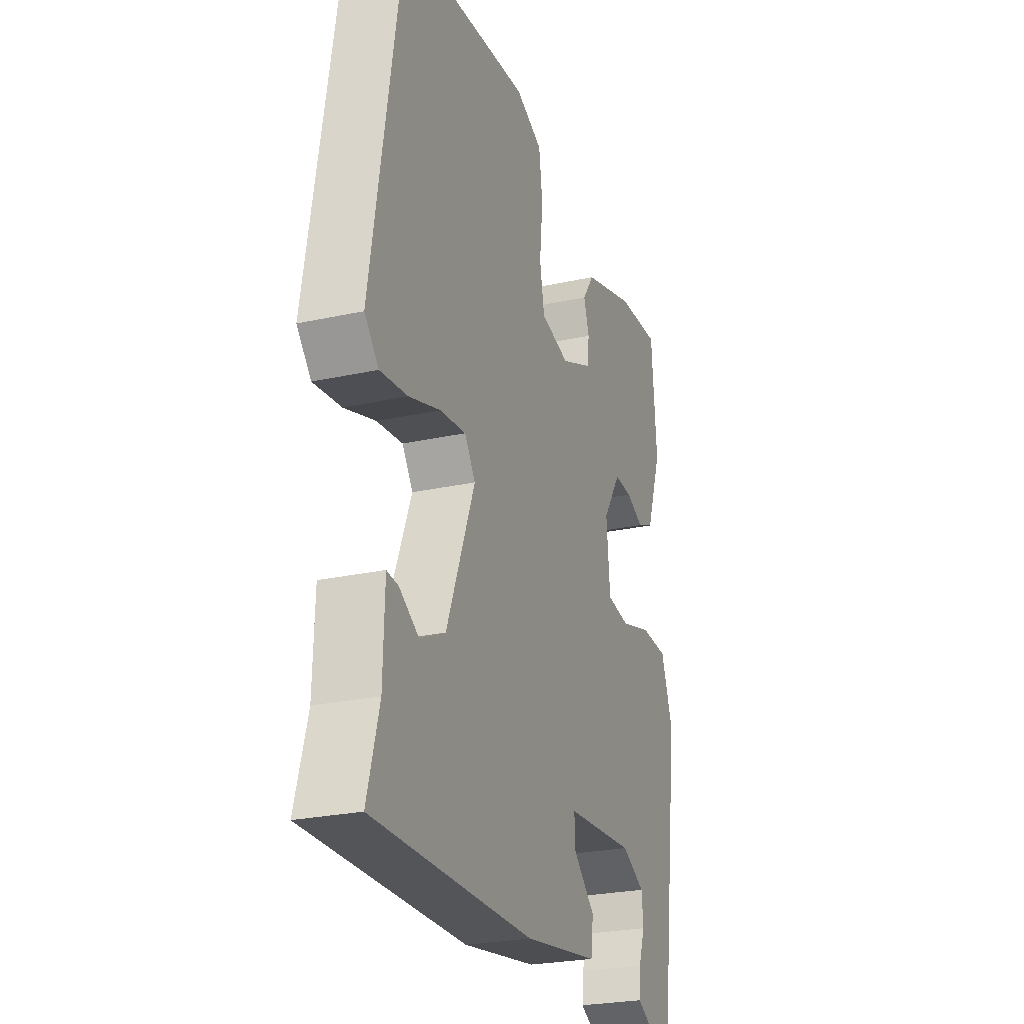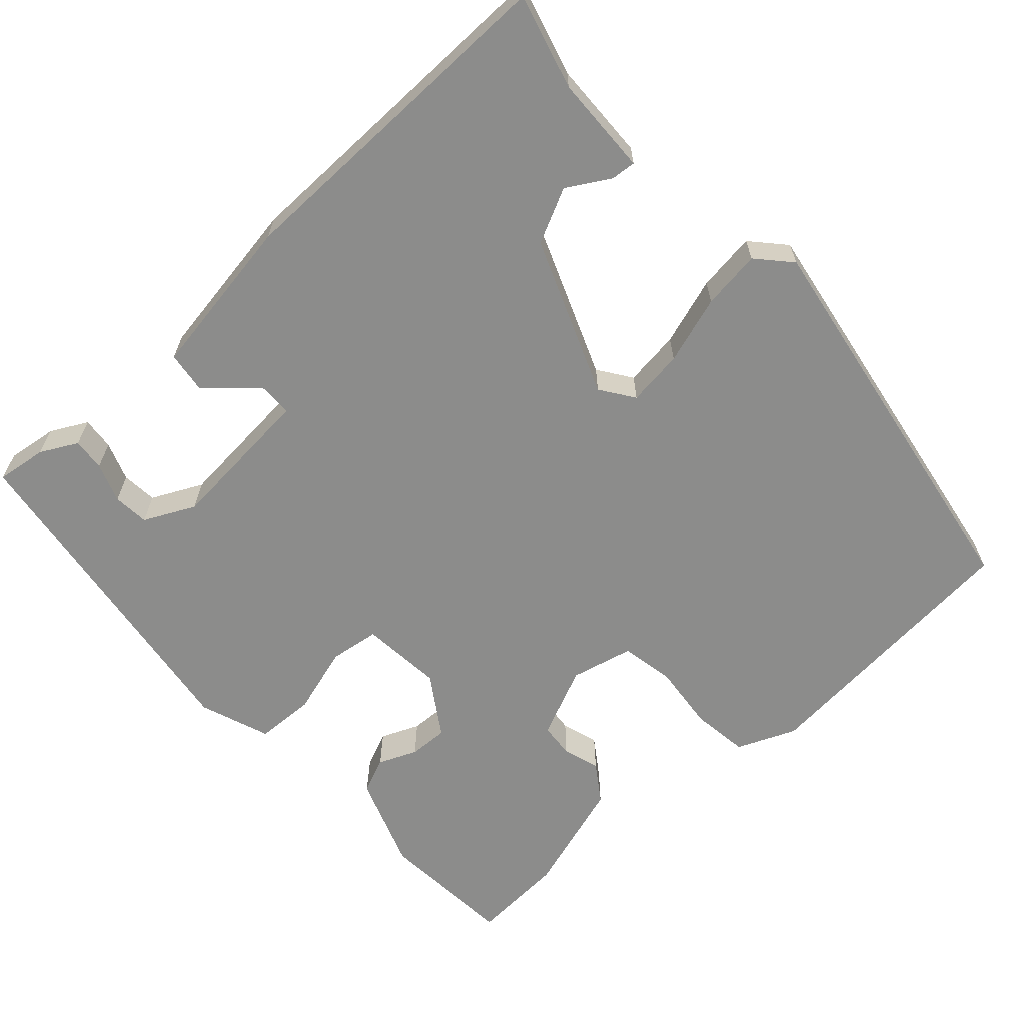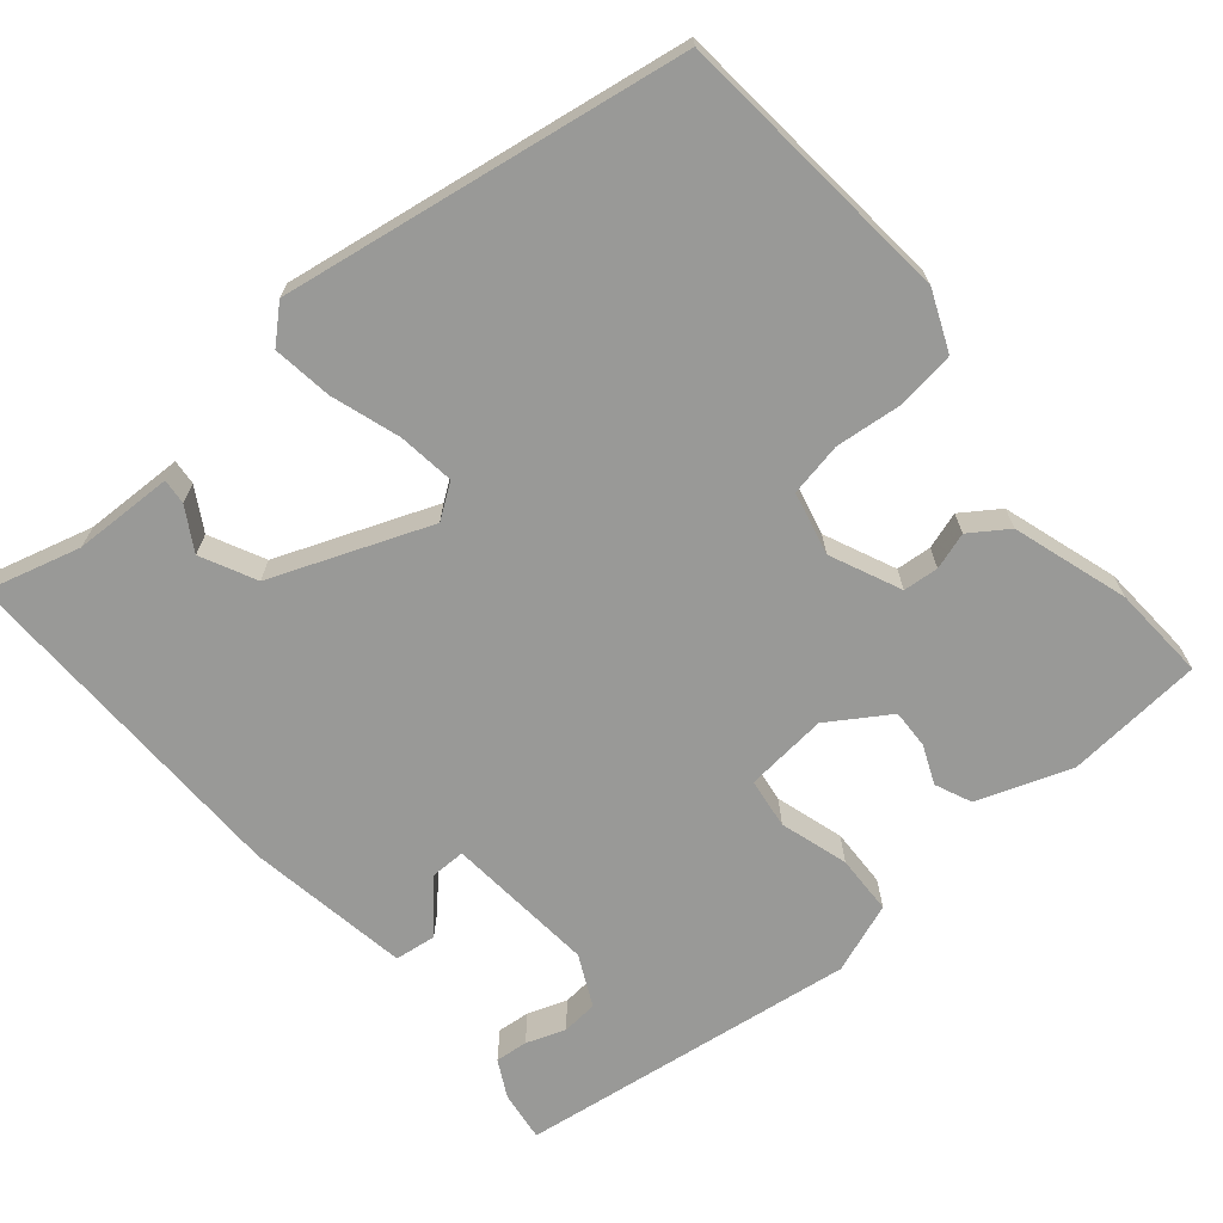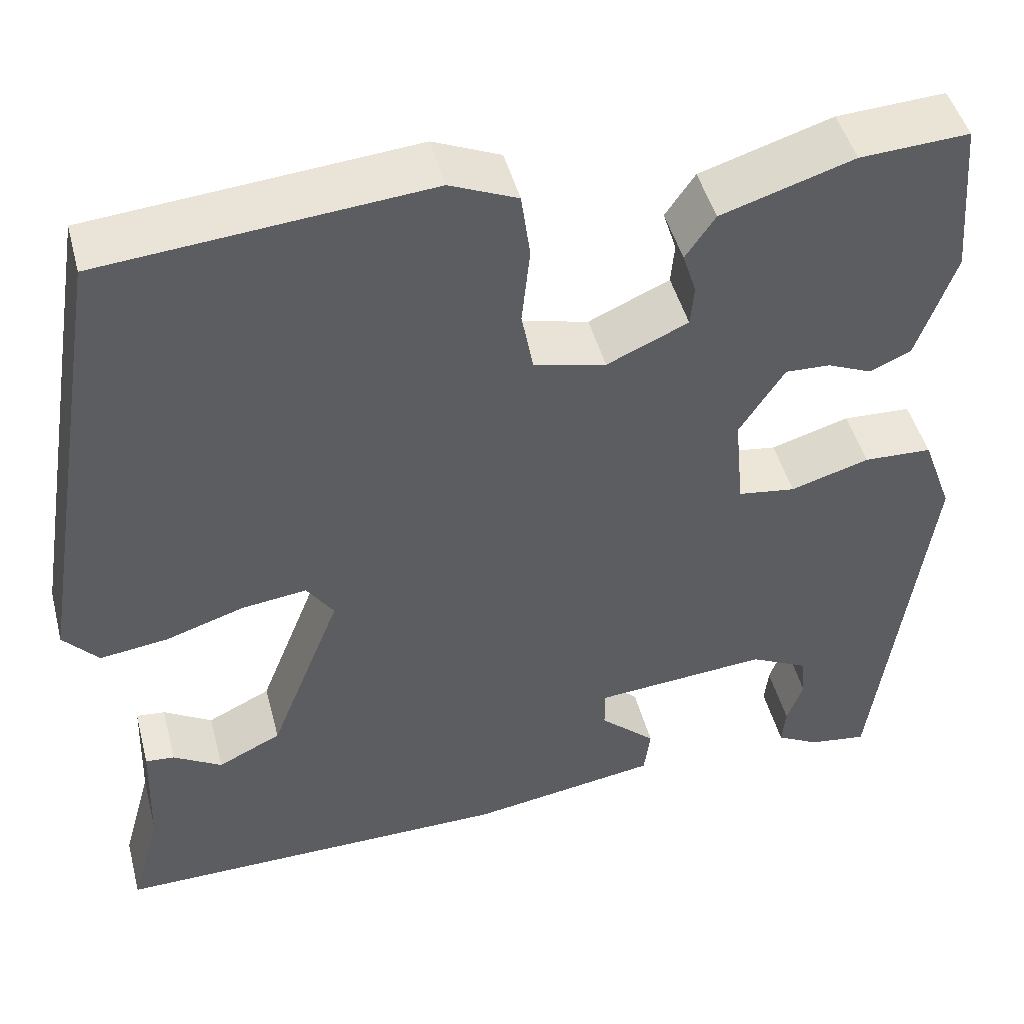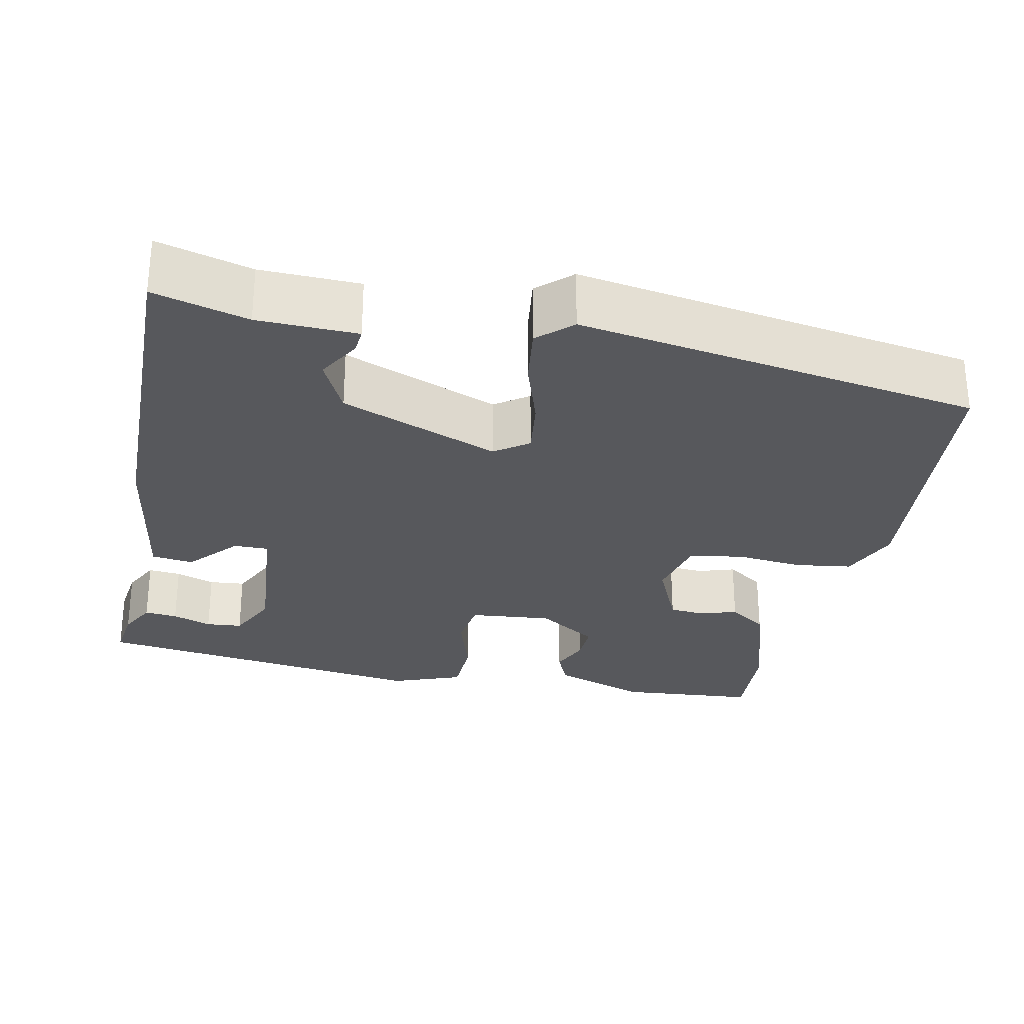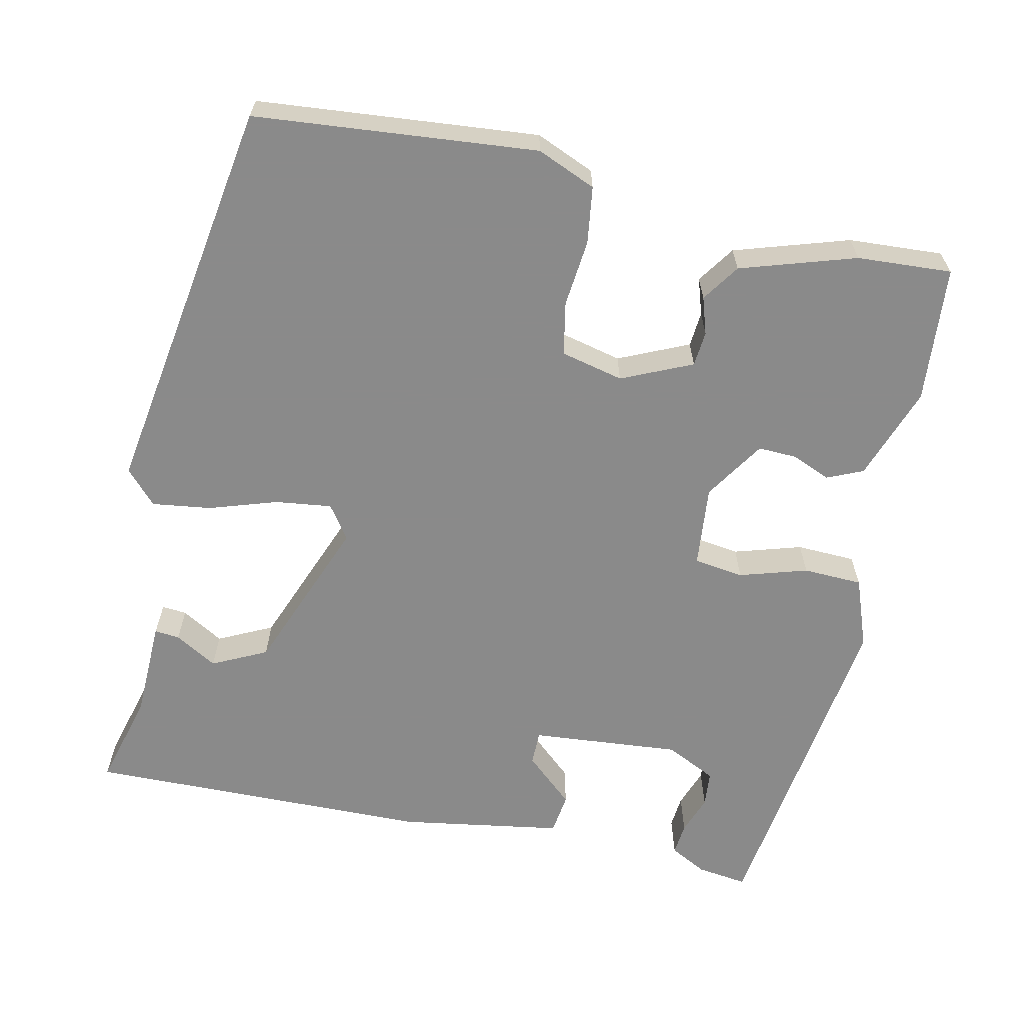
<metadata>
{"format":"obj","ext":"obj","renderer":"f3d","projection":"perspective","resolution":1024,"background":"white","views":[{"elev":-25.6,"azim":-70.6,"up":"+Z"},{"elev":-64.1,"azim":-137.7,"up":"+Y"},{"elev":-68.8,"azim":-49.7,"up":"+Y"},{"elev":46.6,"azim":-14.5,"up":"+Z"},{"elev":-28.5,"azim":-101.5,"up":"+Y"},{"elev":-63.6,"azim":-12.1,"up":"+Y"}]}
</metadata>
<code>
v -0.445 0.07 0.51
v -0.084 0.07 0.542
v -0.009 0.07 0.51
v 0.001 0.07 0.437
v -0.008 0.07 0.351
v 0.005 0.07 0.283
v 0.085 0.07 0.264
v 0.175 0.07 0.304
v 0.179 0.07 0.349
v 0.164 0.07 0.396
v 0.197 0.07 0.444
v 0.344 0.07 0.49
v 0.465 0.07 0.497
v 0.479 0.07 0.322
v 0.436 0.07 0.202
v 0.39 0.07 0.182
v 0.341 0.07 0.203
v 0.291 0.07 0.205
v 0.241 0.07 0.128
v 0.251 0.07 0.023
v 0.315 0.07 0.014
v 0.402 0.07 0.04
v 0.478 0.07 0.037
v 0.511 0.07 -0.053
v 0.451 0.07 -0.486
v 0.386 0.07 -0.477
v 0.339 0.07 -0.452
v 0.343 0.07 -0.41
v 0.361 0.07 -0.36
v 0.357 0.07 -0.314
v 0.292 0.07 -0.282
v 0.1 0.07 -0.298
v 0.1 0.07 -0.342
v 0.162 0.07 -0.398
v 0.155 0.07 -0.451
v -0.053 0.07 -0.484
v -0.497 0.07 -0.49
v -0.464 0.07 -0.37
v -0.46 0.07 -0.243
v -0.428 0.07 -0.246
v -0.374 0.07 -0.278
v -0.304 0.07 -0.244
v -0.225 0.07 -0.043
v -0.255 0.07 0
v -0.327 0.07 -0.009
v -0.414 0.07 -0.037
v -0.49 0.07 -0.047
v -0.529 0.07 -0.004
v -0.445 0 0.51
v -0.084 0 0.542
v -0.009 0 0.51
v 0.001 0 0.437
v -0.008 0 0.351
v 0.005 0 0.283
v 0.085 0 0.264
v 0.175 0 0.304
v 0.179 0 0.349
v 0.164 0 0.396
v 0.197 0 0.444
v 0.344 0 0.49
v 0.465 0 0.497
v 0.479 0 0.322
v 0.436 0 0.202
v 0.39 0 0.182
v 0.341 0 0.203
v 0.291 0 0.205
v 0.241 0 0.128
v 0.251 0 0.023
v 0.315 0 0.014
v 0.402 0 0.04
v 0.478 0 0.037
v 0.511 0 -0.053
v 0.451 0 -0.486
v 0.386 0 -0.477
v 0.339 0 -0.452
v 0.343 0 -0.41
v 0.361 0 -0.36
v 0.357 0 -0.314
v 0.292 0 -0.282
v 0.1 0 -0.298
v 0.1 0 -0.342
v 0.162 0 -0.398
v 0.155 0 -0.451
v -0.053 0 -0.484
v -0.497 0 -0.49
v -0.464 0 -0.37
v -0.46 0 -0.243
v -0.428 0 -0.246
v -0.374 0 -0.278
v -0.304 0 -0.244
v -0.225 0 -0.043
v -0.255 0 0
v -0.327 0 -0.009
v -0.414 0 -0.037
v -0.49 0 -0.047
v -0.529 0 -0.004
f 3 4 5
f 2 3 5
f 1 2 5
f 48 1 5
f 47 48 5
f 46 47 5
f 45 46 5
f 44 45 5 6
f 43 44 6 7
f 42 43 7 8
f 38 39 40 41
f 38 41 42
f 37 38 42
f 36 37 42
f 35 36 42
f 34 35 42
f 33 34 42
f 32 33 42
f 31 32 42 8
f 27 28 29
f 26 27 29
f 25 26 29
f 24 25 29
f 24 29 30
f 24 30 31
f 23 24 31
f 22 23 31
f 21 22 31
f 15 16 17
f 14 15 17
f 13 14 17
f 12 13 17
f 11 12 17
f 10 11 17
f 9 10 17
f 9 17 18
f 8 9 18 19
f 20 21 31
f 20 31 8
f 8 19 20
f 53 52 51
f 53 51 50
f 53 50 49
f 53 49 96
f 53 96 95
f 53 95 94
f 53 94 93
f 54 53 93 92
f 55 54 92 91
f 56 55 91 90
f 89 88 87 86
f 90 89 86
f 90 86 85
f 90 85 84
f 90 84 83
f 90 83 82
f 90 82 81
f 90 81 80
f 56 90 80 79
f 77 76 75
f 77 75 74
f 77 74 73
f 77 73 72
f 78 77 72
f 79 78 72
f 79 72 71
f 79 71 70
f 79 70 69
f 65 64 63
f 65 63 62
f 65 62 61
f 65 61 60
f 65 60 59
f 65 59 58
f 65 58 57
f 66 65 57
f 67 66 57 56
f 79 69 68
f 56 79 68
f 68 67 56
f 1 49 50 2
f 2 50 51 3
f 3 51 52 4
f 4 52 53 5
f 5 53 54 6
f 6 54 55 7
f 7 55 56 8
f 8 56 57 9
f 9 57 58 10
f 10 58 59 11
f 11 59 60 12
f 12 60 61 13
f 13 61 62 14
f 14 62 63 15
f 15 63 64 16
f 16 64 65 17
f 17 65 66 18
f 18 66 67 19
f 19 67 68 20
f 20 68 69 21
f 21 69 70 22
f 22 70 71 23
f 23 71 72 24
f 24 72 73 25
f 25 73 74 26
f 26 74 75 27
f 27 75 76 28
f 28 76 77 29
f 29 77 78 30
f 30 78 79 31
f 31 79 80 32
f 32 80 81 33
f 33 81 82 34
f 34 82 83 35
f 35 83 84 36
f 36 84 85 37
f 37 85 86 38
f 38 86 87 39
f 39 87 88 40
f 40 88 89 41
f 41 89 90 42
f 42 90 91 43
f 43 91 92 44
f 44 92 93 45
f 45 93 94 46
f 46 94 95 47
f 47 95 96 48
f 48 96 49 1

</code>
